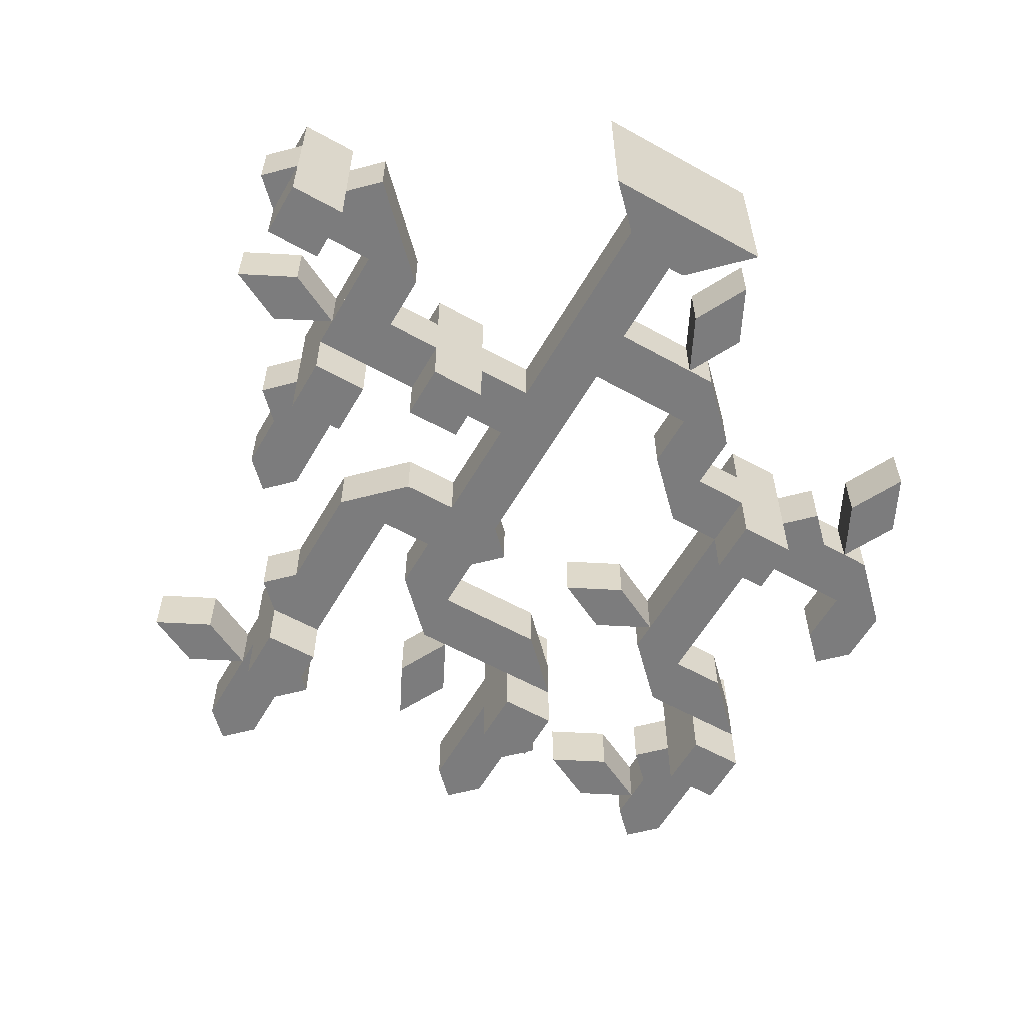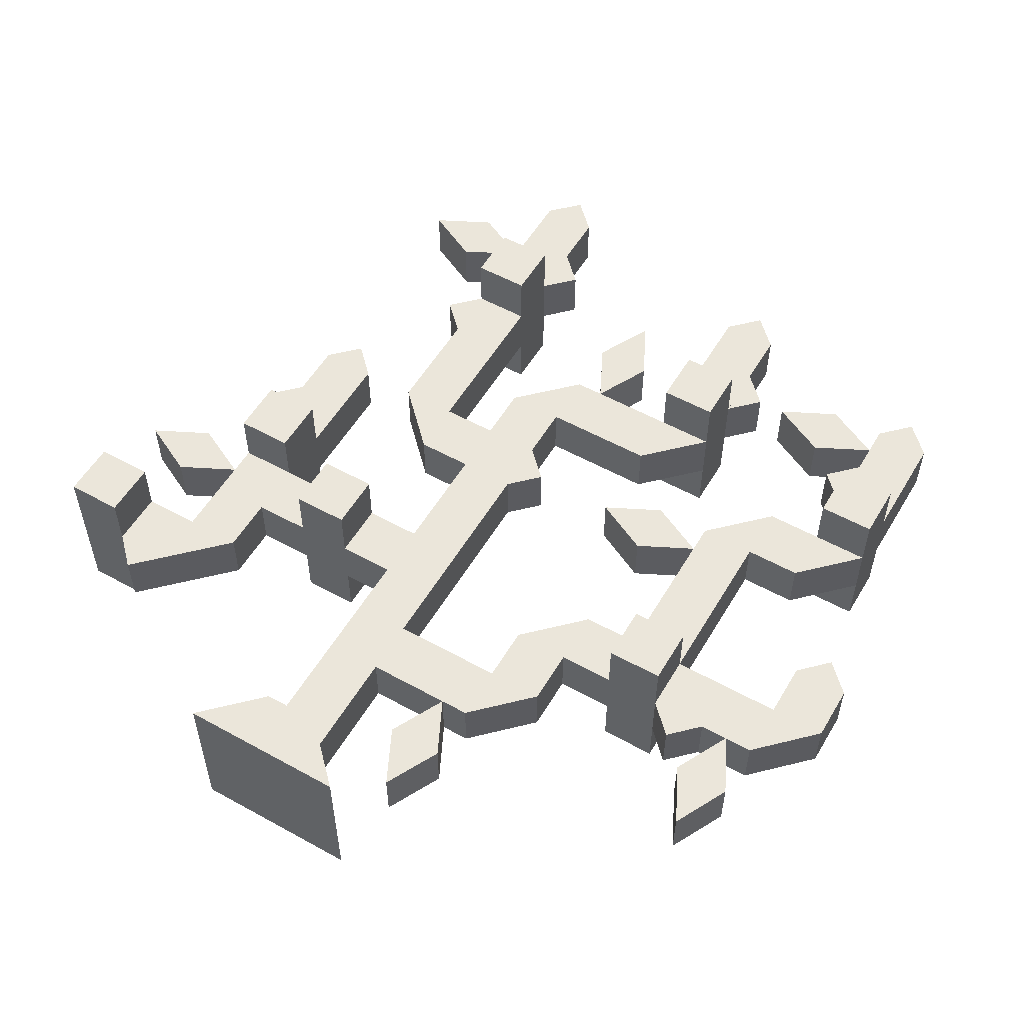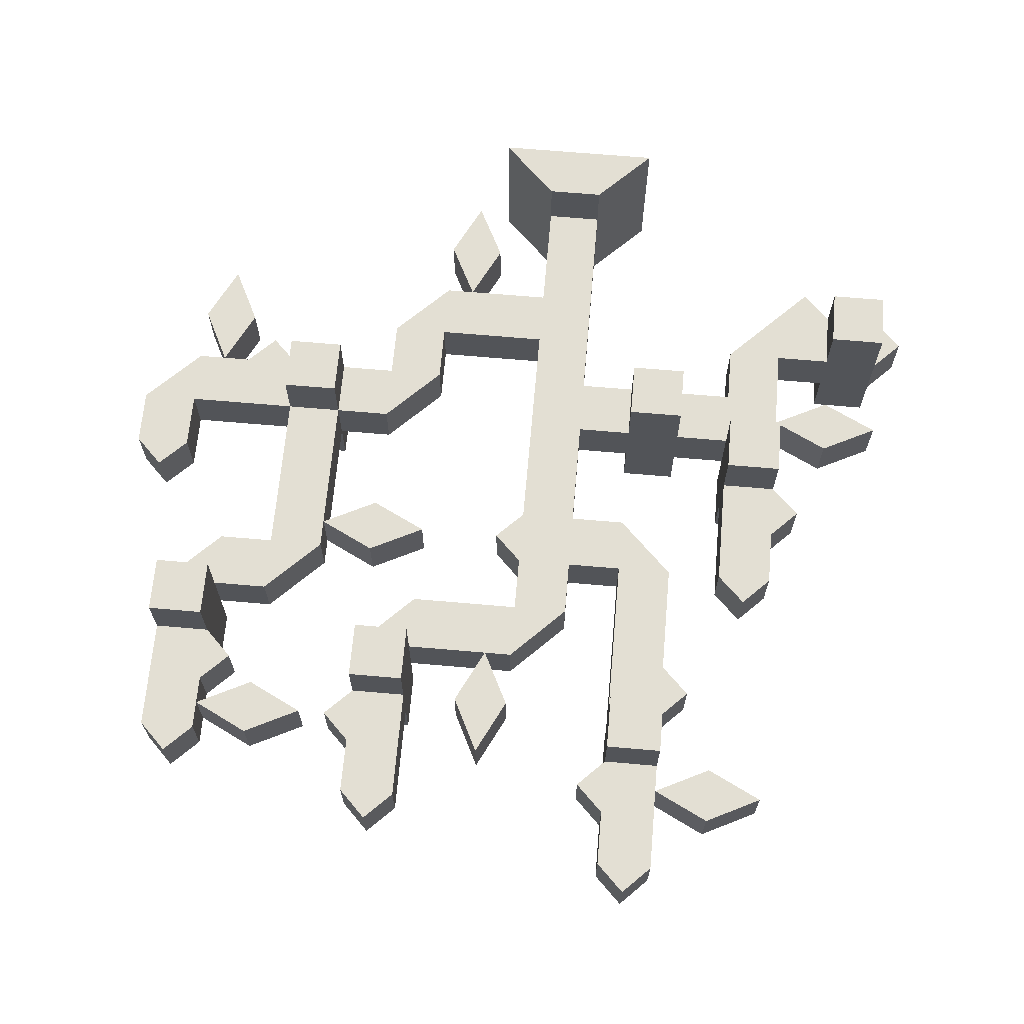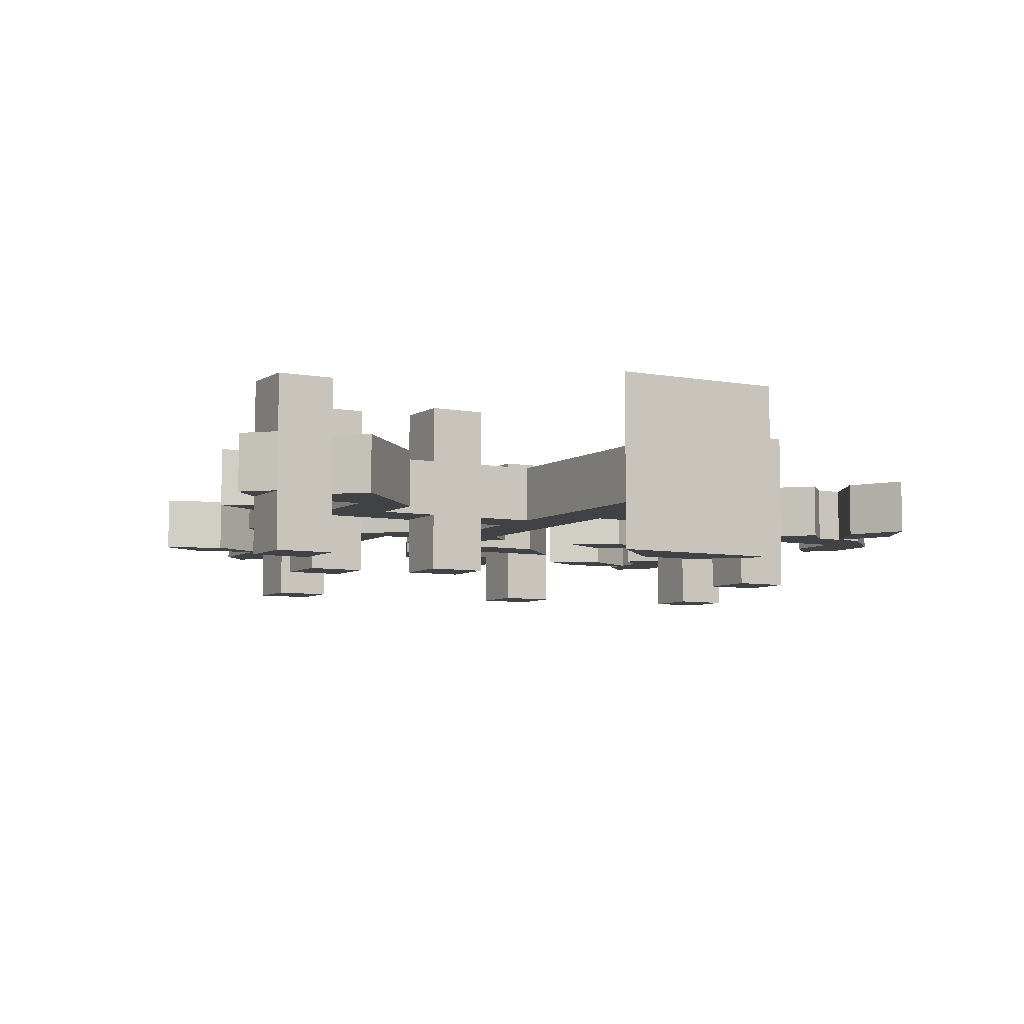
<metadata>
{"format":"obj","ext":"obj","renderer":"f3d","projection":"perspective","resolution":1024,"background":"white","views":[{"elev":-58.8,"azim":-29.8,"up":"+Z"},{"elev":55.0,"azim":30.3,"up":"+Z"},{"elev":66.9,"azim":-175.0,"up":"+Z"},{"elev":-6.4,"azim":-29.8,"up":"+Z"}]}
</metadata>
<code>
v 7 -1 -0.5
v 8 -1 -0.5
v 7.5 -0.5 -0.5
v 8 -1 0.5
v 7 -1 0.5
v 7.5 -0.5 0.5
v 8 -2 0.5
v 7 -3 0.5
v 7 -2 0.5
v 8 -2 -0.5
v 7 -3 -0.5
v 7 -2 -0.5
v 6 5 -0.5
v 7 5 -0.5
v 6.5 5.5 -0.5
v 7 5 0.5
v 6 5 0.5
v 6.5 5.5 0.5
v 7 2 0.5
v 6 1 0.5
v 6 2 0.5
v 7 2 -0.5
v 6 1 -0.5
v 6 2 -0.5
v 6 -4 -0.5
v 6.5 -3 -0.5
v 6 -4 0.5
v 6.5 -3 0.5
v 7 -4 -0.5
v 7 -4 0.5
v 6.5 -5 -0.5
v 6.5 -5 0.5
v 6 4.5 0.5
v 6 4.5 -0.5
v 5 4 0.5
v 5 4 -0.5
v 5 5 -0.5
v 5 5 0.5
v 5.5 3.5 -0.5
v 6 3 -0.5
v 6 4 -0.5
v 6 4 0.5
v 6 3 0.5
v 5.5 3.5 0.5
v 6 -3 -0.5
v 5.5 -3.5 -0.5
v 6 -3 0.5
v 5.5 -3.5 0.5
v 5 -3 -0.5
v 5 -3 0.5
v 4 4.5 -0.5
v 4 4.5 0.5
v 4 1 -0.5
v 5 1 -0.5
v 5 2 -0.5
v 5 2 0.5
v 5 1 0.5
v 4 1 0.5
v 3 4 -0.5
v 3.5 4.5 -0.5
v 3 5 -0.5
v 3 4 0.5
v 3 5 0.5
v 3.5 4.5 0.5
v 4 0.5 0.5
v 4 0.5 -0.5
v 3 0 0.5
v 3 0 -0.5
v 3 1 -0.5
v 3 1 0.5
v 2 6 -0.5
v 3 6 -0.5
v 2.5 6.5 -0.5
v 3 6 0.5
v 2 6 0.5
v 2.5 6.5 0.5
v 3 3 0.5
v 2 2 0.5
v 2 3 0.5
v 3 3 -0.5
v 2 2 -0.5
v 2 3 -0.5
v 2 0.5 -0.5
v 2 0.5 0.5
v 2 -3 -0.5
v 3 -3 -0.5
v 3 -2 -0.5
v 3 -2 0.5
v 3 -3 0.5
v 2 -3 0.5
v 3 -4 0.5
v 2 -5 0.5
v 2 -4 0.5
v 3 -4 -0.5
v 2 -5 -0.5
v 2 -4 -0.5
v 1 -6 -0.5
v 1.5 -5 -0.5
v 1 -6 0.5
v 1.5 -5 0.5
v 2 -6 -0.5
v 2 -6 0.5
v 1.5 -7 -0.5
v 1.5 -7 0.5
v 5.96e-08 4 -0.5
v 0.5 5 -0.5
v 5.96e-08 4 0.5
v 0.5 5 0.5
v 1 4 -0.5
v 1 4 0.5
v 0.5 3 -0.5
v 0.5 3 0.5
v 0 4 -0.5
v 0 4 0.5
v 0 0 -0.5
v 0.5 0.5 -0.5
v 0 1 -0.5
v 0 0 0.5
v 0 1 0.5
v 0.5 0.5 0.5
v 0 -8 -1.5
v 0 -7 -1.5
v 0 -8 1.5
v 0 -7 1.5
v 1 -8 -1.5
v 1 -8 1.5
v -1 2 -0.5
v 0 2 -0.5
v 0 3 -0.5
v 0 3 0.5
v 0 2 0.5
v -1 2 0.5
v -2 5 -0.5
v -1.5 5.5 -0.5
v -2 6 -0.5
v -2 5 0.5
v -2 6 0.5
v -1.5 5.5 0.5
v -2 -8 -1.5
v -1 -8 -1.5
v -1 -7 -1.5
v -1 -7 1.5
v -1 -8 1.5
v -2 -8 1.5
v -3 7 -0.5
v -2 7 -0.5
v -2.5 7.5 -0.5
v -2 7 0.5
v -3 7 0.5
v -2.5 7.5 0.5
v -2 1 -0.5
v -2 0 -0.5
v -2 1 0.5
v -2 0 0.5
v -3 1 -0.5
v -3 1 0.5
v -3 5.5 0.5
v -3 5.5 -0.5
v -4 5 0.5
v -4 5 -0.5
v -4 6 -0.5
v -4 6 0.5
v -3.5 3.5 -0.5
v -3 3 -0.5
v -3 4 -0.5
v -3 4 0.5
v -3 3 0.5
v -3.5 3.5 0.5
v -5 5.5 -0.5
v -5 5.5 0.5
v -5 1 -0.5
v -4 1 -0.5
v -4.5 1.5 -0.5
v -4 1 0.5
v -5 1 0.5
v -4.5 1.5 0.5
v -4 -4 0.5
v -5 -5 0.5
v -5 -4 0.5
v -4 -4 -0.5
v -5 -5 -0.5
v -5 -4 -0.5
v -5.5 -0.5 -0.5
v -5 -1 -0.5
v -5 0 -0.5
v -5 0 0.5
v -5 -1 0.5
v -5.5 -0.5 0.5
v -5 -2.5 0.5
v -5 -2.5 -0.5
v -6 -3 0.5
v -6 -3 -0.5
v -6 -2 -0.5
v -6 -2 0.5
v -5.5 -5.5 -0.5
v -5.5 -5.5 0.5
v -6 -5 -0.5
v -6 -5 0.5
v -7 -2.5 -0.5
v -7 -2.5 0.5
v -7.5 -4.5 -0.5
v -7 -5 -0.5
v -7 -4 -0.5
v -7 -4 0.5
v -7 -5 0.5
v -7.5 -4.5 0.5
v -3 5 0.5
v -3 5 -0.5
v 2 4 0.5
v 2 4 -0.5
v 7 3 -0.5
v 7 3 0.5
v -2 5 -1.5
v -2 4 -1.5
v -2 5 1.5
v -2 4 1.5
v -3 5 -1.5
v -3 5 1.5
v -3 4 1.5
v -3 4 -1.5
v 3 4 -1.5
v 3 3 -1.5
v 3 4 1.5
v 3 3 1.5
v 2 4 -1.5
v 2 4 1.5
v 2 3 1.5
v 2 3 -1.5
v -2 4 -0.5
v -2 4 0.5
v 7 3 -1.5
v 7 2 -1.5
v 7 3 1.5
v 7 2 1.5
v 6 3 -1.5
v 6 3 1.5
v 6 2 1.5
v 6 2 -1.5
v 0 -7 -0.5
v 0 -7 0.5
v -1 -7 0.5
v -1 -7 -0.5
v 5 -2 -0.5
v 5 -2 0.5
v 4 -2 0.5
v 4 -2 -0.5
v -1 1 -0.5
v -1 0 -0.5
v -1 1 0.5
v -1 0 0.5
v -4 -1 -0.5
v -4 -1 0.5
v -5 1 -0.5
v -5 1 0.5
v -4 -1 -1.5
v -4 -2 -1.5
v -4 -1 1.5
v -4 -2 1.5
v -5 -1 -1.5
v -5 -1 1.5
v -5 -2 1.5
v -5 -2 -1.5
v 5 -2 -1.5
v 5 -3 -1.5
v 5 -2 1.5
v 5 -3 1.5
v 4 -2 -1.5
v 4 -2 1.5
v 4 -3 1.5
v 4 -3 -1.5
v 4 -3 -0.5
v 4 -3 0.5
v -1 -2 -0.5
v -1 -3 -0.5
v -1 -2 0.5
v -1 -3 0.5
v -2 -2 -0.5
v -2 -2 0.5
v -2 -3 0.5
v -2 -3 -0.5
v -2 -2 -1.5
v -2 -3 -1.5
v -2 -2 1.5
v -2 -3 1.5
v -3 -2 -1.5
v -3 -2 1.5
v -3 -3 1.5
v -3 -3 -1.5
v -3 -2 -0.5
v -3 -3 -0.5
v -3 -2 0.5
v -3 -3 0.5
v -5 -2 -0.5
v -5 -2 0.5
v -5 -3 0.5
v -5 -3 -0.5
v -4 -3 -0.5
v -4 -3 0.5
v 0 -4 -0.5
v 0 -4 0.5
v 0 -5 0.5
v 0 -5 -0.5
v -6 -4 -0.5
v -6 -4 0.5
v -6 -4 -1.5
v -6 -5 -1.5
v -6 -4 1.5
v -6 -5 1.5
v -7 -4 -1.5
v -7 -4 1.5
v -7 -5 1.5
v -7 -5 -1.5
f 3 2 1
f 5 2 4
f 2 5 1
f 5 3 1
f 3 5 6
f 3 4 2
f 4 3 6
f 6 5 4
f 9 8 7
f 8 10 7
f 10 8 11
f 12 7 10
f 7 12 9
f 8 12 11
f 12 8 9
f 12 10 11
f 15 14 13
f 17 14 16
f 14 17 13
f 17 15 13
f 15 17 18
f 15 16 14
f 16 15 18
f 18 17 16
f 21 20 19
f 20 22 19
f 22 20 23
f 24 19 22
f 19 24 21
f 20 24 23
f 24 20 21
f 24 22 23
f 27 26 25
f 26 27 28
f 28 29 26
f 29 28 30
f 26 29 25
f 27 29 30
f 29 27 25
f 28 27 30
f 30 31 29
f 31 30 32
f 32 25 31
f 25 32 27
f 29 31 25
f 25 30 29
f 30 25 27
f 30 27 32
f 35 34 33
f 34 35 36
f 37 34 36
f 37 33 34
f 33 37 38
f 35 37 36
f 37 35 38
f 38 35 33
f 41 40 39
f 42 40 41
f 40 42 43
f 44 40 43
f 40 44 39
f 39 42 41
f 42 39 44
f 42 44 43
f 47 46 45
f 46 47 48
f 46 50 49
f 50 46 48
f 49 47 45
f 47 49 50
f 45 46 49
f 47 50 48
f 37 36 51
f 51 38 37
f 38 51 52
f 38 36 37
f 36 38 35
f 52 36 35
f 36 52 51
f 38 52 35
f 55 54 53
f 56 54 55
f 54 56 57
f 58 55 53
f 55 58 56
f 58 54 57
f 54 58 53
f 56 58 57
f 61 60 59
f 62 61 59
f 61 62 63
f 61 64 60
f 64 61 63
f 62 60 64
f 60 62 59
f 63 62 64
f 67 66 65
f 66 67 68
f 69 66 68
f 69 65 66
f 65 69 70
f 67 69 68
f 69 67 70
f 70 67 65
f 73 72 71
f 75 72 74
f 72 75 71
f 75 73 71
f 73 75 76
f 73 74 72
f 74 73 76
f 76 75 74
f 79 78 77
f 78 80 77
f 80 78 81
f 82 77 80
f 77 82 79
f 78 82 81
f 82 78 79
f 82 80 81
f 69 68 83
f 83 70 69
f 70 83 84
f 70 68 69
f 68 70 67
f 84 68 67
f 68 84 83
f 70 84 67
f 87 86 85
f 88 86 87
f 86 88 89
f 90 87 85
f 87 90 88
f 90 86 89
f 86 90 85
f 88 90 89
f 93 92 91
f 92 94 91
f 94 92 95
f 96 91 94
f 91 96 93
f 92 96 95
f 96 92 93
f 96 94 95
f 99 98 97
f 98 99 100
f 100 101 98
f 101 100 102
f 98 101 97
f 99 101 102
f 101 99 97
f 100 99 102
f 102 103 101
f 103 102 104
f 104 97 103
f 97 104 99
f 101 103 97
f 97 102 101
f 102 97 99
f 102 99 104
f 107 106 105
f 106 107 108
f 108 109 106
f 109 108 110
f 106 109 105
f 107 109 110
f 109 107 105
f 108 107 110
f 110 111 109
f 111 110 112
f 112 113 111
f 113 112 114
f 109 111 105
f 113 110 109
f 110 113 114
f 110 107 112
f 117 116 115
f 118 117 115
f 117 118 119
f 117 120 116
f 120 117 119
f 118 116 120
f 116 118 115
f 119 118 120
f 123 122 121
f 122 123 124
f 122 125 121
f 122 126 125
f 126 122 124
f 123 125 126
f 125 123 121
f 124 123 126
f 129 128 127
f 130 128 129
f 128 130 131
f 132 129 127
f 129 132 130
f 132 128 131
f 128 132 127
f 130 132 131
f 135 134 133
f 136 135 133
f 135 136 137
f 135 138 134
f 138 135 137
f 136 134 138
f 134 136 133
f 137 136 138
f 141 140 139
f 142 140 141
f 140 142 143
f 144 141 139
f 141 144 142
f 144 140 143
f 140 144 139
f 142 144 143
f 147 146 145
f 149 146 148
f 146 149 145
f 149 147 145
f 147 149 150
f 147 148 146
f 148 147 150
f 150 149 148
f 153 152 151
f 152 153 154
f 154 155 152
f 155 154 156
f 155 151 152
f 155 153 151
f 153 155 156
f 156 154 153
f 159 158 157
f 158 159 160
f 161 158 160
f 161 157 158
f 157 161 162
f 159 161 160
f 161 159 162
f 162 159 157
f 165 164 163
f 166 164 165
f 164 166 167
f 168 164 167
f 164 168 163
f 163 166 165
f 166 163 168
f 166 168 167
f 161 160 169
f 169 162 161
f 162 169 170
f 162 160 161
f 160 162 159
f 170 160 159
f 160 170 169
f 162 170 159
f 173 172 171
f 175 172 174
f 172 175 171
f 175 173 171
f 173 175 176
f 173 174 172
f 174 173 176
f 176 175 174
f 179 178 177
f 178 180 177
f 180 178 181
f 182 177 180
f 177 182 179
f 178 182 181
f 182 178 179
f 182 180 181
f 185 184 183
f 186 184 185
f 184 186 187
f 188 184 187
f 184 188 183
f 183 186 185
f 186 183 188
f 186 188 187
f 191 190 189
f 190 191 192
f 193 190 192
f 193 189 190
f 189 193 194
f 191 193 192
f 193 191 194
f 194 191 189
f 178 195 181
f 195 178 196
f 195 198 197
f 198 195 196
f 197 178 181
f 178 197 198
f 181 195 197
f 178 198 196
f 193 192 199
f 199 194 193
f 194 199 200
f 194 192 193
f 192 194 191
f 200 192 191
f 192 200 199
f 194 200 191
f 203 202 201
f 204 202 203
f 202 204 205
f 206 202 205
f 202 206 201
f 201 204 203
f 204 201 206
f 204 206 205
f 148 133 146
f 133 148 136
f 145 148 146
f 148 145 149
f 207 133 136
f 133 207 208
f 207 145 208
f 145 207 149
f 145 133 208
f 133 145 146
f 148 207 136
f 207 148 149
f 74 59 72
f 59 74 62
f 71 74 72
f 74 71 75
f 209 59 62
f 59 209 210
f 209 71 210
f 71 209 75
f 71 59 210
f 59 71 72
f 74 209 62
f 209 74 75
f 16 211 14
f 211 16 212
f 13 16 14
f 16 13 17
f 43 211 212
f 211 43 40
f 43 13 40
f 13 43 17
f 13 211 40
f 211 13 14
f 16 43 212
f 43 16 17
f 215 214 213
f 214 215 216
f 217 215 213
f 215 217 218
f 219 214 216
f 214 219 220
f 219 217 220
f 217 219 218
f 217 214 220
f 214 217 213
f 215 219 216
f 219 215 218
f 223 222 221
f 222 223 224
f 225 223 221
f 223 225 226
f 227 222 224
f 222 227 228
f 227 225 228
f 225 227 226
f 225 222 228
f 222 225 221
f 223 227 224
f 227 223 226
f 230 151 229
f 151 230 153
f 165 230 229
f 230 165 166
f 156 151 153
f 151 156 155
f 156 165 155
f 165 156 166
f 165 151 155
f 151 165 229
f 230 156 153
f 156 230 166
f 233 232 231
f 232 233 234
f 235 233 231
f 233 235 236
f 237 232 234
f 232 237 238
f 237 235 238
f 235 237 236
f 235 232 238
f 232 235 231
f 233 237 234
f 237 233 236
f 79 81 82
f 81 79 78
f 129 79 82
f 79 129 130
f 131 81 78
f 81 131 128
f 131 129 128
f 129 131 130
f 129 81 128
f 81 129 82
f 79 131 78
f 131 79 130
f 21 23 24
f 23 21 20
f 55 21 24
f 21 55 56
f 57 23 20
f 23 57 54
f 57 55 54
f 55 57 56
f 55 23 54
f 23 55 24
f 21 57 20
f 57 21 56
f 131 239 128
f 239 131 240
f 127 131 128
f 131 127 132
f 241 239 240
f 239 241 242
f 241 127 242
f 127 241 132
f 127 239 242
f 239 127 128
f 131 241 240
f 241 131 132
f 57 243 54
f 243 57 244
f 53 57 54
f 57 53 58
f 245 243 244
f 243 245 246
f 245 53 246
f 53 245 58
f 53 243 246
f 243 53 54
f 57 245 244
f 245 57 58
f 249 248 247
f 248 249 250
f 151 249 247
f 249 151 153
f 154 248 250
f 248 154 152
f 154 151 152
f 151 154 153
f 151 248 152
f 248 151 247
f 249 154 250
f 154 249 153
f 174 251 172
f 251 174 252
f 253 174 172
f 174 253 254
f 187 251 252
f 251 187 184
f 187 253 184
f 253 187 254
f 171 251 184
f 251 171 172
f 174 187 252
f 187 174 175
f 4 10 2
f 10 4 7
f 1 4 2
f 4 1 5
f 9 10 7
f 10 9 12
f 9 1 12
f 1 9 5
f 1 10 12
f 10 1 2
f 4 9 7
f 9 4 5
f 257 256 255
f 256 257 258
f 259 257 255
f 257 259 260
f 261 256 258
f 256 261 262
f 261 259 262
f 259 261 260
f 259 256 262
f 256 259 255
f 257 261 258
f 261 257 260
f 9 11 12
f 11 9 8
f 243 9 12
f 9 243 244
f 50 11 8
f 11 50 49
f 50 243 49
f 243 50 244
f 243 11 49
f 11 243 12
f 9 50 8
f 50 9 244
f 265 264 263
f 264 265 266
f 267 265 263
f 265 267 268
f 269 264 266
f 264 269 270
f 269 267 270
f 267 269 268
f 267 264 270
f 264 267 263
f 265 269 266
f 269 265 268
f 245 271 246
f 271 245 272
f 87 245 246
f 245 87 88
f 89 271 272
f 271 89 86
f 89 87 86
f 87 89 88
f 87 271 86
f 271 87 246
f 245 89 272
f 89 245 88
f 275 274 273
f 274 275 276
f 277 275 273
f 275 277 278
f 279 274 276
f 274 279 280
f 279 277 280
f 277 279 278
f 277 274 280
f 274 277 273
f 275 279 276
f 279 275 278
f 283 282 281
f 282 283 284
f 285 283 281
f 283 285 286
f 287 282 284
f 282 287 288
f 287 285 288
f 285 287 286
f 285 282 288
f 282 285 281
f 283 287 284
f 287 283 286
f 291 290 289
f 290 291 292
f 293 291 289
f 291 293 294
f 295 290 292
f 290 295 296
f 295 293 296
f 293 295 294
f 293 290 296
f 290 293 289
f 291 295 292
f 295 291 294
f 89 94 86
f 94 89 91
f 85 89 86
f 89 85 90
f 93 94 91
f 94 93 96
f 93 85 96
f 85 93 90
f 85 94 96
f 94 85 86
f 89 93 91
f 93 89 90
f 298 180 297
f 180 298 177
f 296 298 297
f 298 296 295
f 179 180 177
f 180 179 182
f 179 296 182
f 296 179 295
f 296 180 182
f 180 296 297
f 298 179 177
f 179 298 295
f 93 95 96
f 95 93 92
f 299 93 96
f 93 299 300
f 301 95 92
f 95 301 302
f 301 299 302
f 299 301 300
f 299 95 302
f 95 299 96
f 93 301 92
f 301 93 300
f 179 181 182
f 181 179 178
f 303 179 182
f 179 303 304
f 198 181 178
f 181 198 197
f 198 303 197
f 303 198 304
f 303 181 197
f 181 303 182
f 179 198 178
f 198 179 304
f 307 306 305
f 306 307 308
f 309 307 305
f 307 309 310
f 311 306 308
f 306 311 312
f 311 309 312
f 309 311 310
f 309 306 312
f 306 309 305
f 307 311 308
f 311 307 310
f 124 121 122
f 121 124 123
f 141 124 122
f 124 141 142
f 143 121 123
f 121 143 140
f 143 141 140
f 141 143 142
f 141 121 140
f 121 141 122
f 124 143 123
f 143 124 142

</code>
